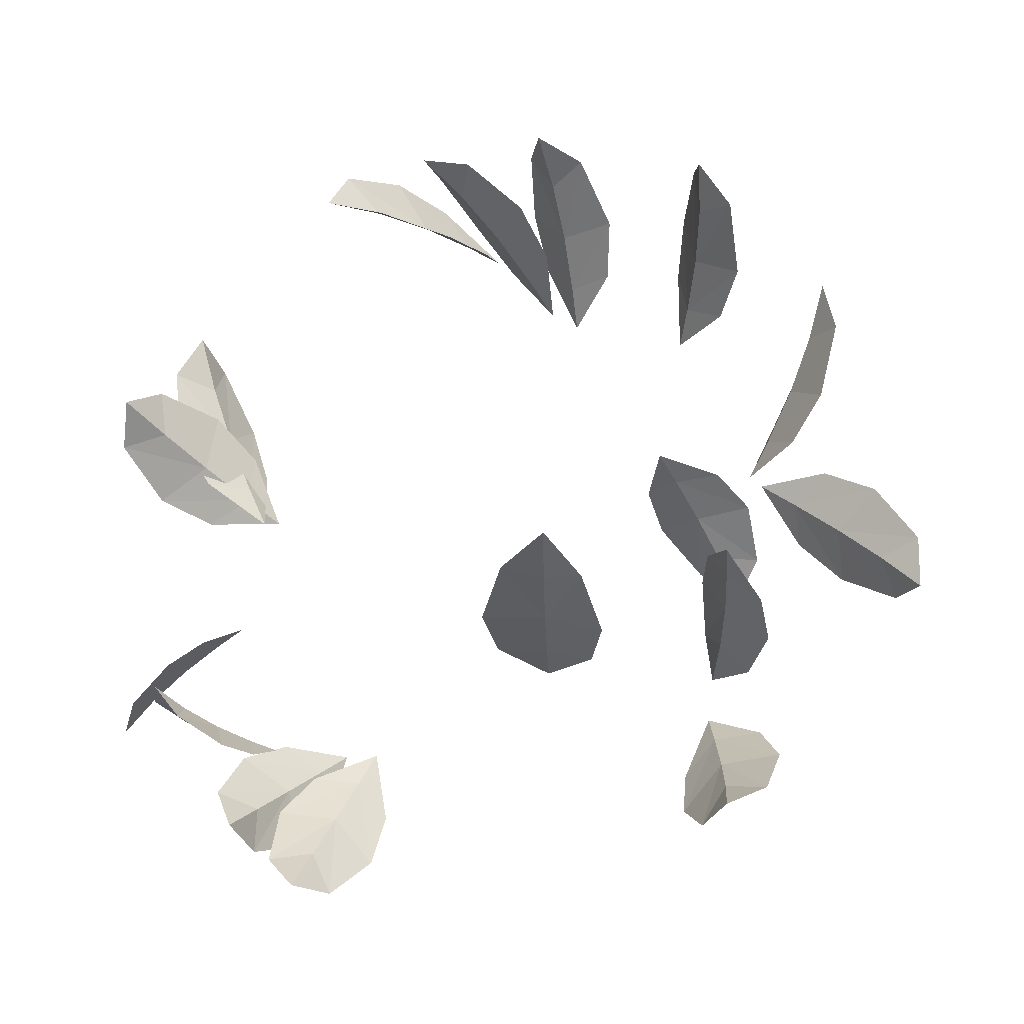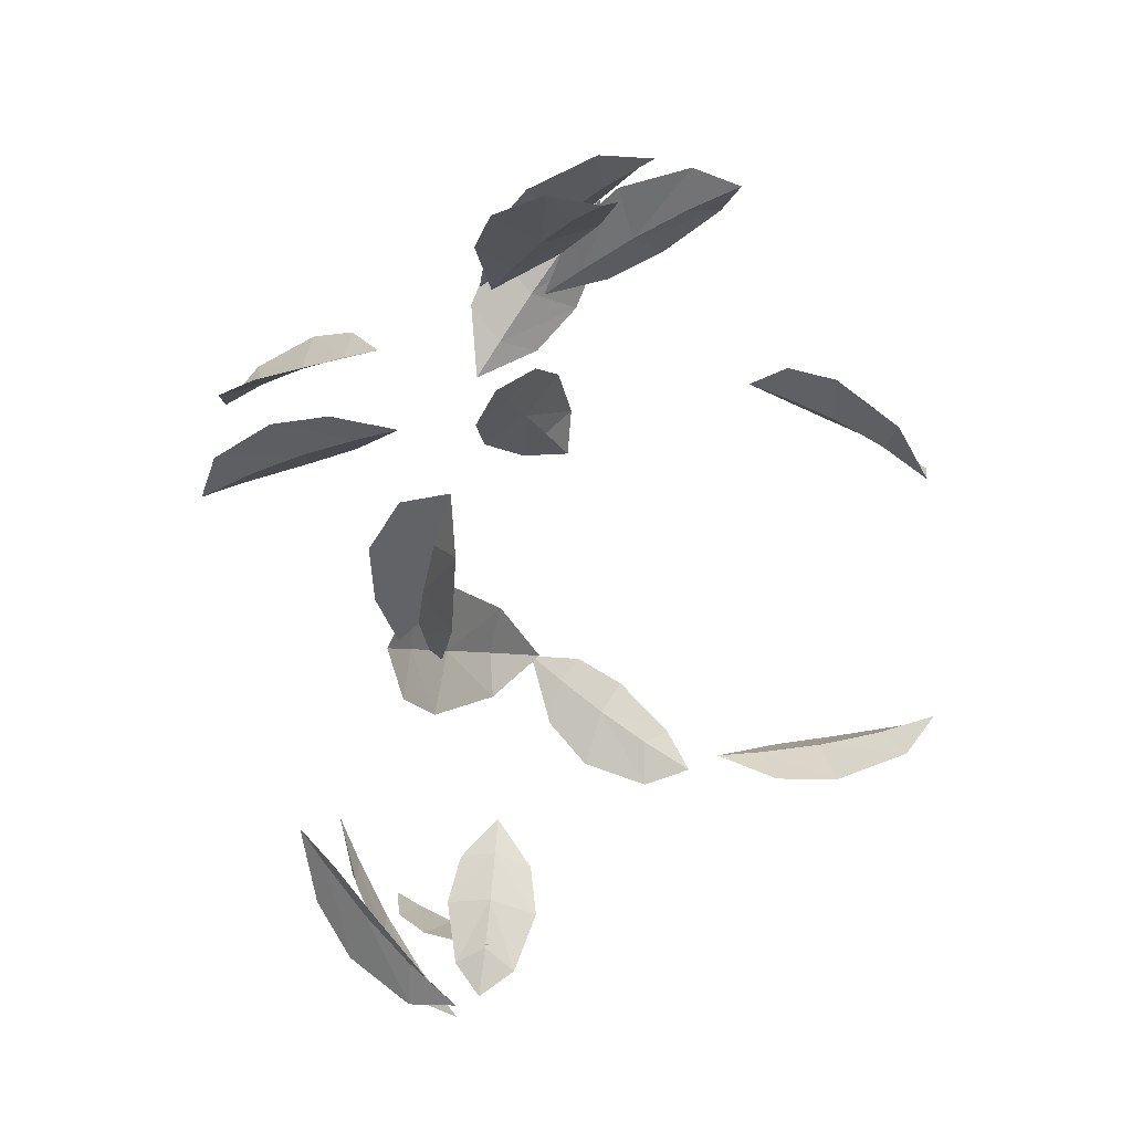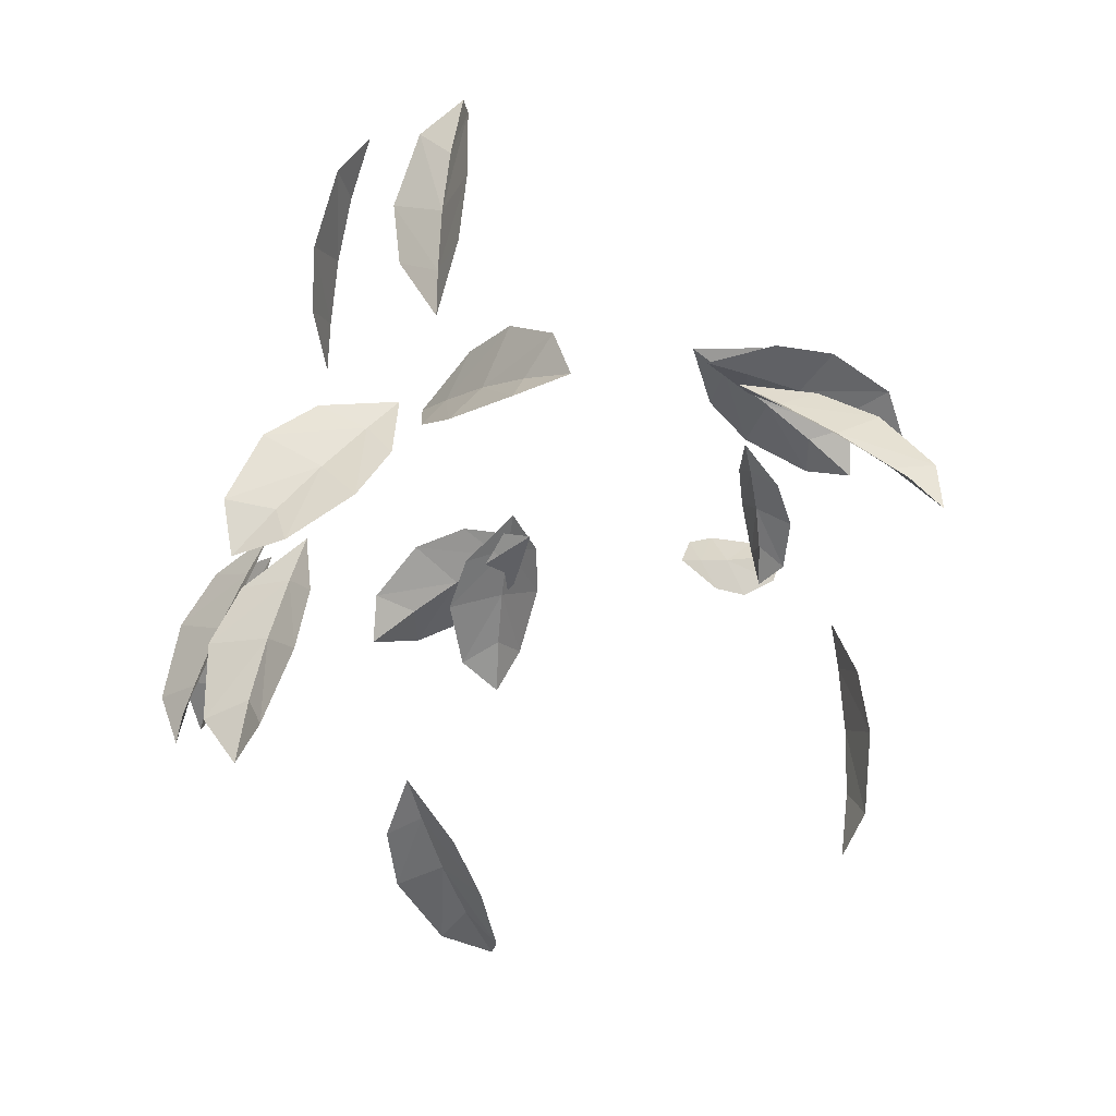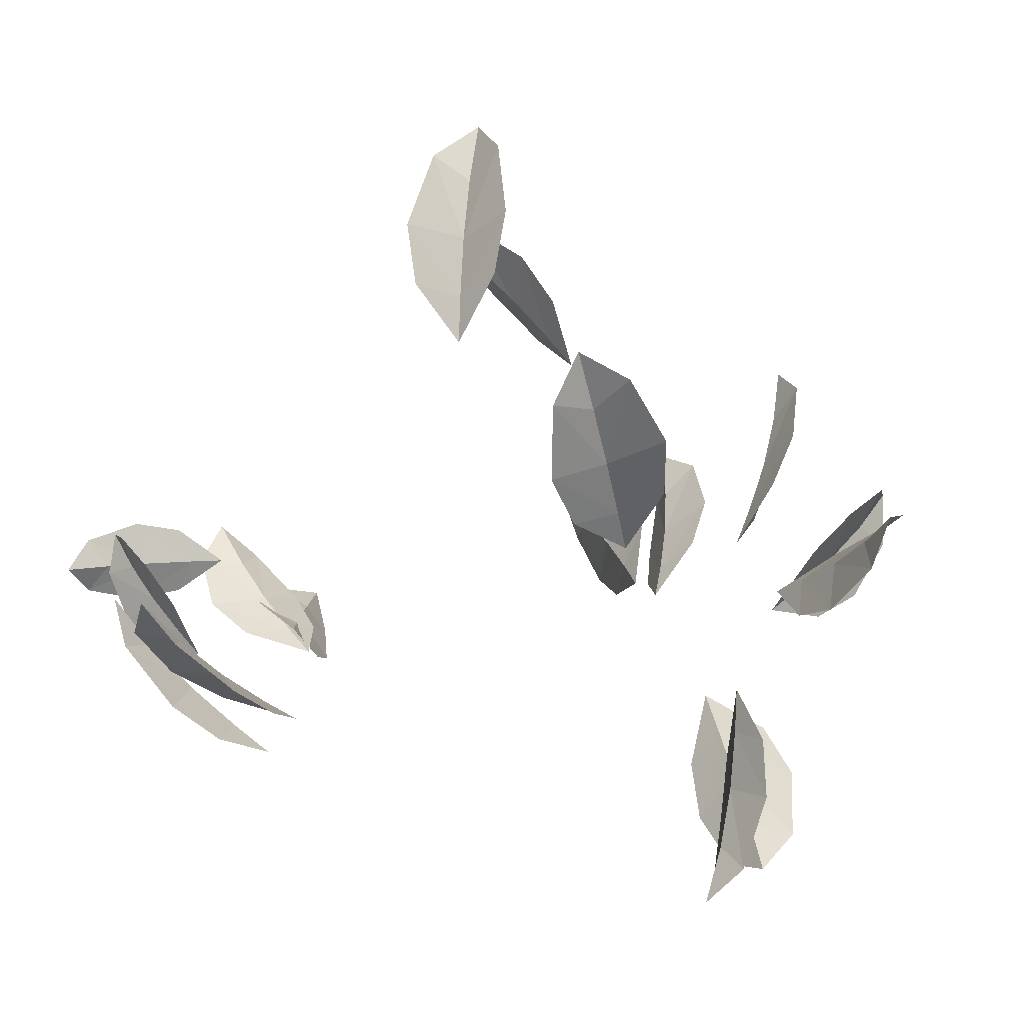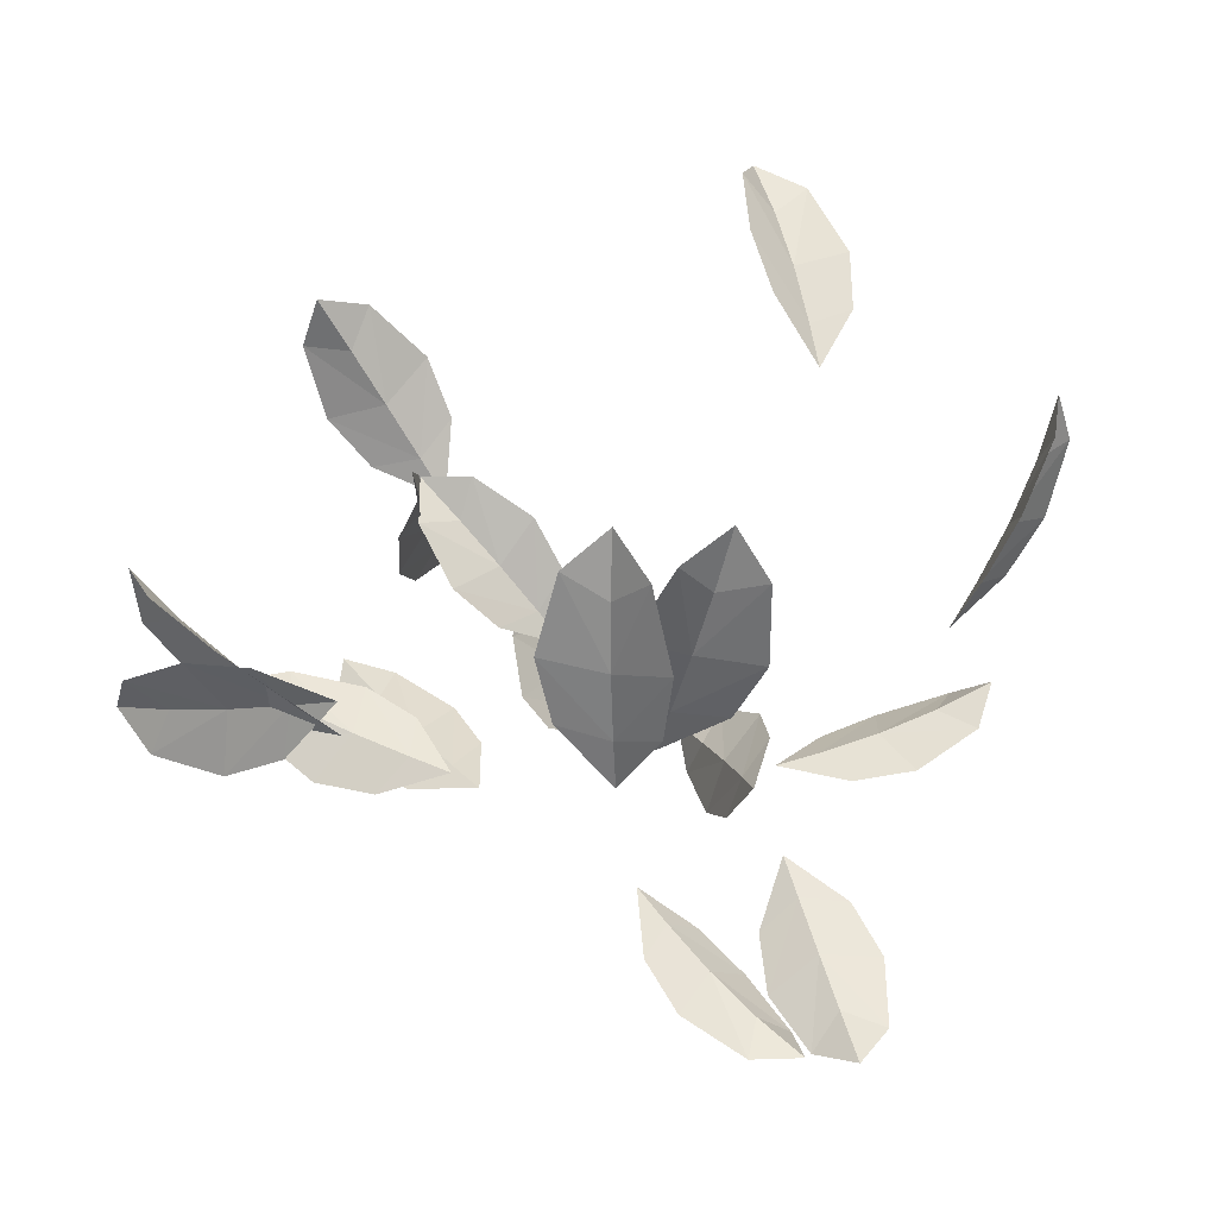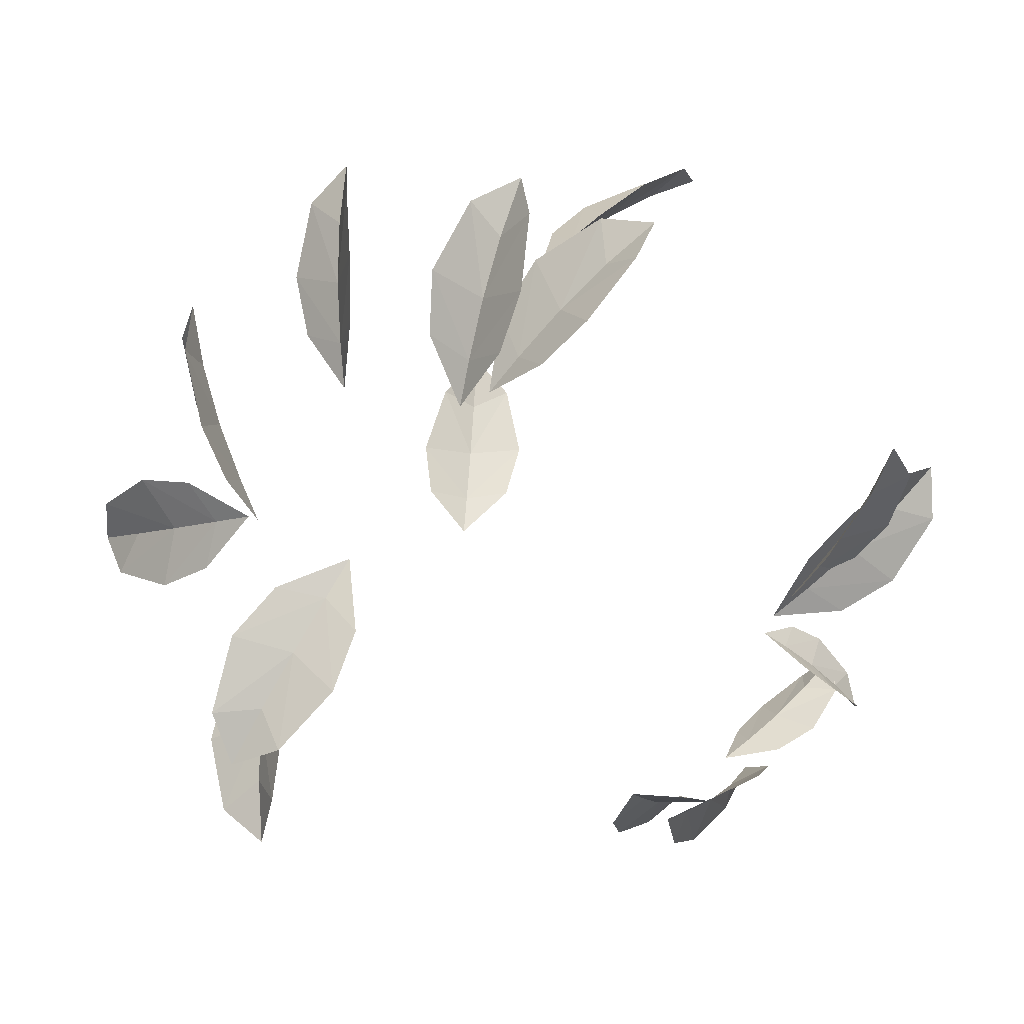
<metadata>
{"format":"obj","ext":"obj","renderer":"f3d","projection":"perspective","resolution":1024,"background":"white","views":[{"elev":70.0,"azim":-80.4,"up":"+Y"},{"elev":-71.6,"azim":86.1,"up":"+Z"},{"elev":69.0,"azim":161.9,"up":"+Z"},{"elev":1.9,"azim":-58.7,"up":"+Y"},{"elev":-18.3,"azim":-123.6,"up":"+Y"},{"elev":-42.0,"azim":94.4,"up":"+Y"}]}
</metadata>
<code>
o Flower5_leaf0.001
v 3.066 3.028 -1.036
v 3.112 2.572 -0.6159
v 3.579 2.975 -1.477
v 2.831 4.189 -2.239
v 2.976 3.628 -1.622
v 3.238 4.291 -2.739
v 2.564 4.777 -2.138
v 2.763 3.563 -0.7502
v 2.608 4.267 -1.225
v 3.63 3.531 -2.136
v 2.63 4.694 -2.872
v 4.372 -0.6309 -0.3603
v 3.987 -0.8798 0.0598
v 4.701 -1.129 -0.6823
v 5.297 0.07207 -1.587
v 4.864 -0.2858 -0.953
v 5.69 -0.2595 -1.989
v 5.58 0.6588 -1.545
v 4.568 -0.0182 -0.1462
v 5.088 0.4598 -0.6438
v 5.254 -0.9319 -1.316
v 5.653 0.4343 -2.249
v 3.88 0.3256 2.117
v 3.505 -0.1694 2.088
v 4.497 0.1498 1.896
v 4.829 1.722 2.072
v 4.372 1.012 2.124
v 5.458 1.736 1.897
v 4.777 2.218 2.494
v 3.674 0.732 2.619
v 4.088 1.477 2.76
v 5.12 0.7469 1.855
v 5.236 2.441 1.956
v 2.404 -0.7555 3.646
v 1.892 -1.056 3.462
v 2.904 -1.204 3.736
v 3.812 0.1063 4.004
v 3.104 -0.3358 3.86
v 4.39 -0.1683 4.136
v 3.827 0.6636 4.344
v 2.224 -0.1985 3.988
v 2.836 0.3344 4.284
v 3.688 -0.9265 3.968
v 4.508 0.5609 4.069
v 1.383 -0.5795 4.171
v 1.664 -0.7672 3.649
v 1.812 -0.1969 4.53
v 0.5408 0.02817 5.503
v 0.9802 -0.2995 4.858
v 0.8047 0.4059 5.966
v 0.06895 -0.2935 5.82
v 0.9223 -1.043 4.353
v 0.4321 -0.9028 5.05
v 1.547 0.1573 5.272
v 0.07266 0.3991 6.085
v 0.8615 -2.733 3.38
v 1.066 -2.151 3.304
v 0.5428 -2.78 3.977
v 0.199 -4.283 3.492
v 0.5567 -3.516 3.46
v -0.1312 -4.508 4.008
v 0.4723 -4.821 3.24
v 1.273 -3.158 3.049
v 1.097 -4.004 3.045
v 0.1822 -3.53 4.209
v -0.2069 -5.012 3.469
v 2.344 -2.923 2.367
v 2.561 -2.44 2.041
v 2.558 -2.872 3.008
v 1.623 -4.169 3.25
v 2.016 -3.563 2.809
v 1.728 -4.281 3.885
v 1.49 -4.762 3.011
v 2.269 -3.454 1.952
v 1.95 -4.194 2.262
v 2.311 -3.465 3.586
v 1.169 -4.722 3.679
v 4.374 -0.6511 0.298
v 3.921 -1.048 0.4534
v 4.787 -0.95 -0.1486
v 5.503 0.4983 -0.2084
v 4.963 -0.09379 0.06538
v 5.989 0.3789 -0.6285
v 5.743 0.9722 0.1713
v 4.491 -0.2326 0.8185
v 5.081 0.3929 0.7369
v 5.452 -0.5064 -0.4753
v 5.974 1.113 -0.5197
v 0.414 -1.545 -4.133
v 0.2204 -1.856 -3.631
v -0.05915 -1.588 -4.617
v 0.9076 -0.5744 -5.424
v 0.6689 -1.091 -4.797
v 0.5779 -0.5087 -5.984
v 1.53 -0.4849 -5.602
v 1.092 -1.559 -4.155
v 1.505 -1.143 -4.789
v 0.06251 -1.179 -5.368
v 1.122 -0.004865 -5.995
v 0.5797 -1.485 -4.135
v 0.06033 -1.508 -3.795
v 0.4476 -1.167 -4.72
v 2.038 -1.313 -4.97
v 1.298 -1.425 -4.575
v 2.096 -1.042 -5.561
v 2.527 -1.746 -4.953
v 0.9685 -2.019 -3.984
v 1.739 -2.105 -4.365
v 1.086 -1.038 -5.287
v 2.784 -1.146 -5.304
v -2.322 -0.3585 -3.908
v -1.998 -0.3481 -3.598
v -2.297 -0.7826 -4.153
v -3.274 -0.406 -4.672
v -2.781 -0.3776 -4.31
v -3.358 -0.7602 -4.972
v -3.461 -0.03079 -4.889
v -2.422 0.09944 -4.052
v -2.874 0.1988 -4.471
v -2.718 -0.9068 -4.597
v -3.791 -0.4438 -4.981
v -3.559 -2.174 -1.661
v -3.029 -2.461 -1.507
v -4.015 -2.272 -1.169
v -4.931 -1.266 -2.043
v -4.262 -1.752 -1.861
v -5.477 -1.253 -1.685
v -5.145 -1.157 -2.65
v -3.613 -2.156 -2.336
v -4.292 -1.762 -2.698
v -4.795 -1.907 -1.234
v -5.546 -0.7246 -2.201
v -3.39 -2.568 -2.293
v -3.006 -2.96 -2.003
v -4.024 -2.682 -2.082
v -4.384 -1.393 -2.99
v -3.9 -2.006 -2.664
v -5.031 -1.36 -2.908
v -4.293 -1.137 -3.584
v -3.132 -2.412 -2.9
v -3.549 -1.852 -3.408
v -4.667 -2.19 -2.383
v -4.827 -0.7392 -3.258
v -3.414 -1.279 -3.273
v -3.414 -1.591 -2.921
v -3.706 -0.8773 -3.142
v -3.308 -0.4 -4.197
v -3.386 -0.8463 -3.743
v -3.548 0.03246 -4.201
v -3.251 -0.5044 -4.677
v -3.347 -1.526 -3.718
v -3.31 -1.185 -4.274
v -3.761 -0.3709 -3.552
v -3.175 0.04953 -4.621
v -2.709 3.358 1.01
v -2.826 2.75 1.062
v -2.808 3.655 1.612
v -2.247 4.977 0.8698
v -2.514 4.177 0.9404
v -2.289 5.416 1.351
v -2.319 5.336 0.3292
v -2.844 3.558 0.3764
v -2.703 4.379 0.1502
v -2.658 4.501 1.699
v -1.91 5.737 0.8003
v -2.729 0.4822 3.459
v -2.333 0.01517 3.352
v -2.596 0.7513 4.066
v -3.725 1.833 3.653
v -3.247 1.138 3.579
v -3.74 2.206 4.189
v -4.331 1.882 3.415
v -3.31 0.3598 3.131
v -3.949 0.94 3.167
v -3.054 1.431 4.34
v -4.146 2.553 3.673
f 1 2 3
f 4 5 6
f 7 5 4
f 8 2 1
f 9 8 1
f 5 1 10
f 11 7 4
f 11 4 6
f 5 7 9
f 6 5 10
f 1 5 9
f 10 1 3
f 12 13 14
f 15 16 17
f 18 16 15
f 19 13 12
f 20 19 12
f 16 12 21
f 22 18 15
f 22 15 17
f 16 18 20
f 17 16 21
f 12 16 20
f 21 12 14
f 23 24 25
f 26 27 28
f 29 27 26
f 30 24 23
f 31 30 23
f 27 23 32
f 33 29 26
f 33 26 28
f 27 29 31
f 28 27 32
f 23 27 31
f 32 23 25
f 34 35 36
f 37 38 39
f 40 38 37
f 41 35 34
f 42 41 34
f 38 34 43
f 44 40 37
f 44 37 39
f 38 40 42
f 39 38 43
f 34 38 42
f 43 34 36
f 45 46 47
f 48 49 50
f 51 49 48
f 52 46 45
f 53 52 45
f 49 45 54
f 55 51 48
f 55 48 50
f 49 51 53
f 50 49 54
f 45 49 53
f 54 45 47
f 56 57 58
f 59 60 61
f 62 60 59
f 63 57 56
f 64 63 56
f 60 56 65
f 66 62 59
f 66 59 61
f 60 62 64
f 61 60 65
f 56 60 64
f 65 56 58
f 67 68 69
f 70 71 72
f 73 71 70
f 74 68 67
f 75 74 67
f 71 67 76
f 77 73 70
f 77 70 72
f 71 73 75
f 72 71 76
f 67 71 75
f 76 67 69
f 78 79 80
f 81 82 83
f 84 82 81
f 85 79 78
f 86 85 78
f 82 78 87
f 88 84 81
f 88 81 83
f 82 84 86
f 83 82 87
f 78 82 86
f 87 78 80
f 89 90 91
f 92 93 94
f 95 93 92
f 96 90 89
f 97 96 89
f 93 89 98
f 99 95 92
f 99 92 94
f 93 95 97
f 94 93 98
f 89 93 97
f 98 89 91
f 100 101 102
f 103 104 105
f 106 104 103
f 107 101 100
f 108 107 100
f 104 100 109
f 110 106 103
f 110 103 105
f 104 106 108
f 105 104 109
f 100 104 108
f 109 100 102
f 111 112 113
f 114 115 116
f 117 115 114
f 118 112 111
f 119 118 111
f 115 111 120
f 121 117 114
f 121 114 116
f 115 117 119
f 116 115 120
f 111 115 119
f 120 111 113
f 122 123 124
f 125 126 127
f 128 126 125
f 129 123 122
f 130 129 122
f 126 122 131
f 132 128 125
f 132 125 127
f 126 128 130
f 127 126 131
f 122 126 130
f 131 122 124
f 133 134 135
f 136 137 138
f 139 137 136
f 140 134 133
f 141 140 133
f 137 133 142
f 143 139 136
f 143 136 138
f 137 139 141
f 138 137 142
f 133 137 141
f 142 133 135
f 144 145 146
f 147 148 149
f 150 148 147
f 151 145 144
f 152 151 144
f 148 144 153
f 154 150 147
f 154 147 149
f 148 150 152
f 149 148 153
f 144 148 152
f 153 144 146
f 155 156 157
f 158 159 160
f 161 159 158
f 162 156 155
f 163 162 155
f 159 155 164
f 165 161 158
f 165 158 160
f 159 161 163
f 160 159 164
f 155 159 163
f 164 155 157
f 166 167 168
f 169 170 171
f 172 170 169
f 173 167 166
f 174 173 166
f 170 166 175
f 176 172 169
f 176 169 171
f 170 172 174
f 171 170 175
f 166 170 174
f 175 166 168

</code>
